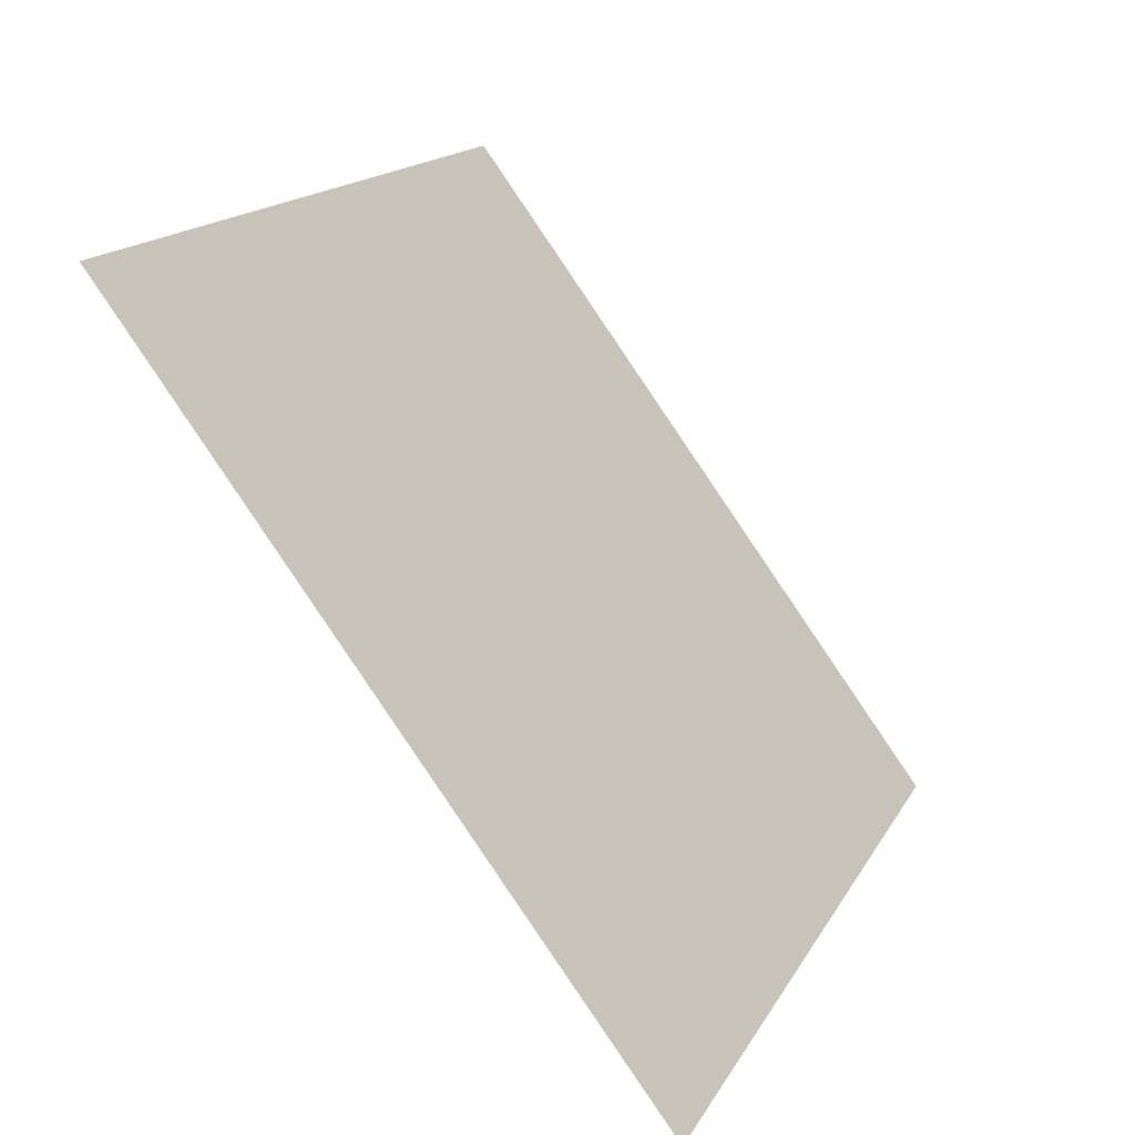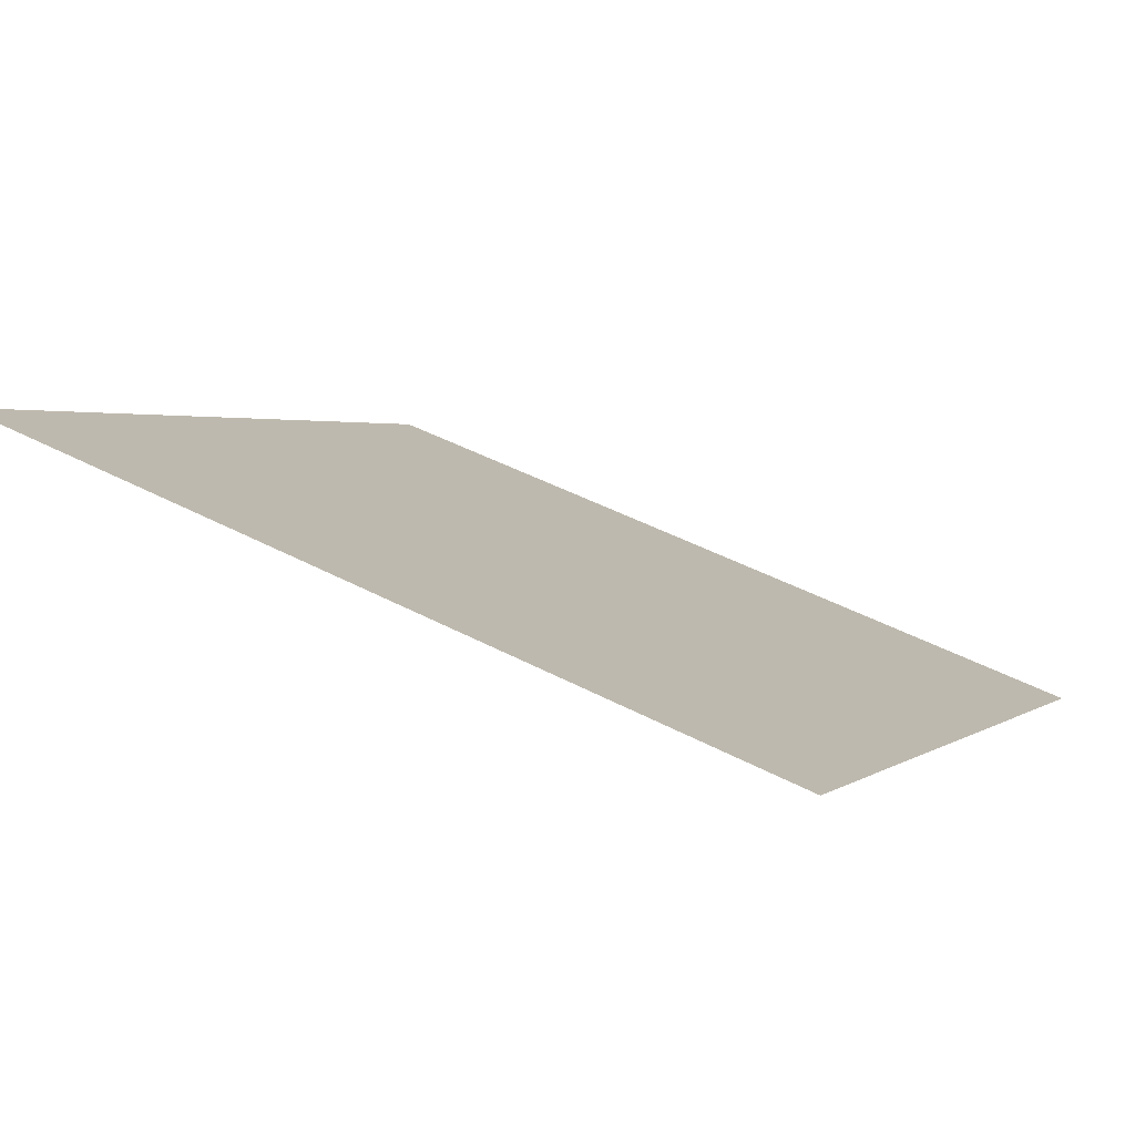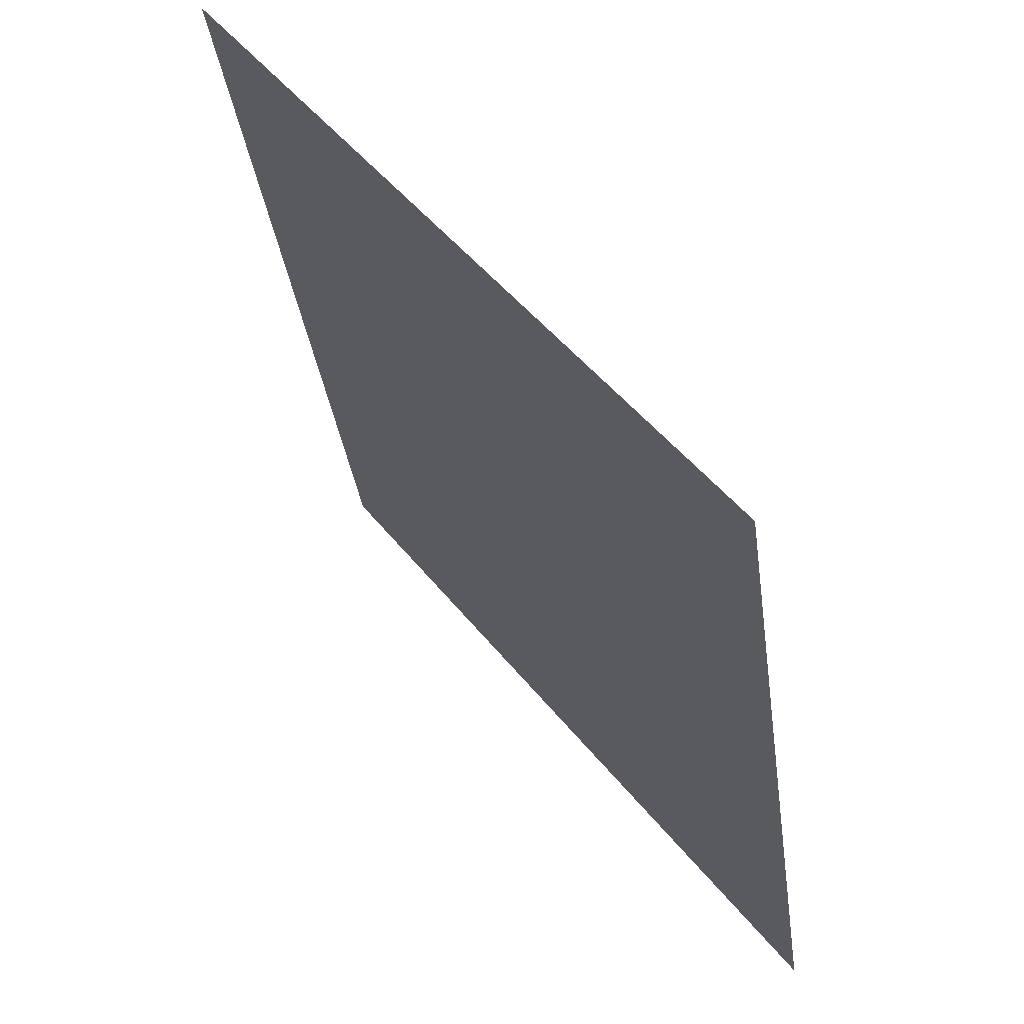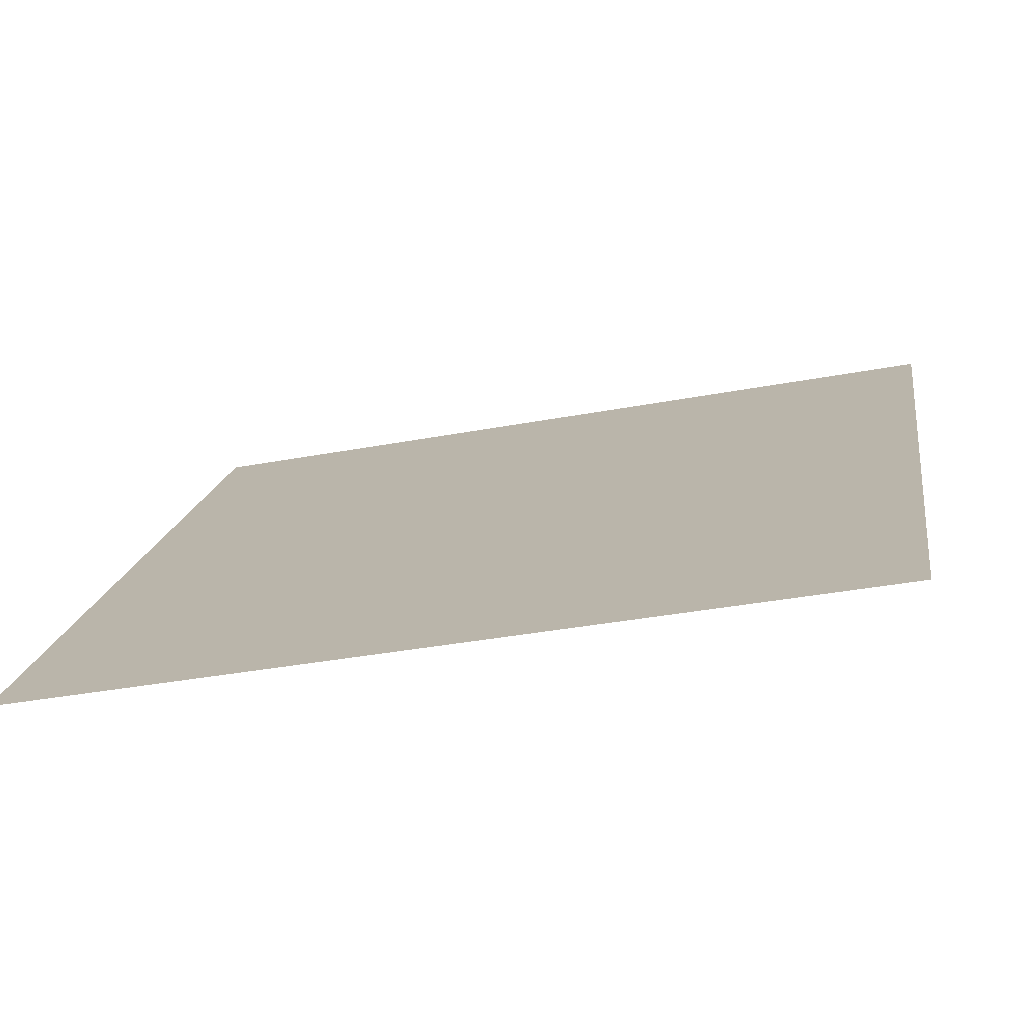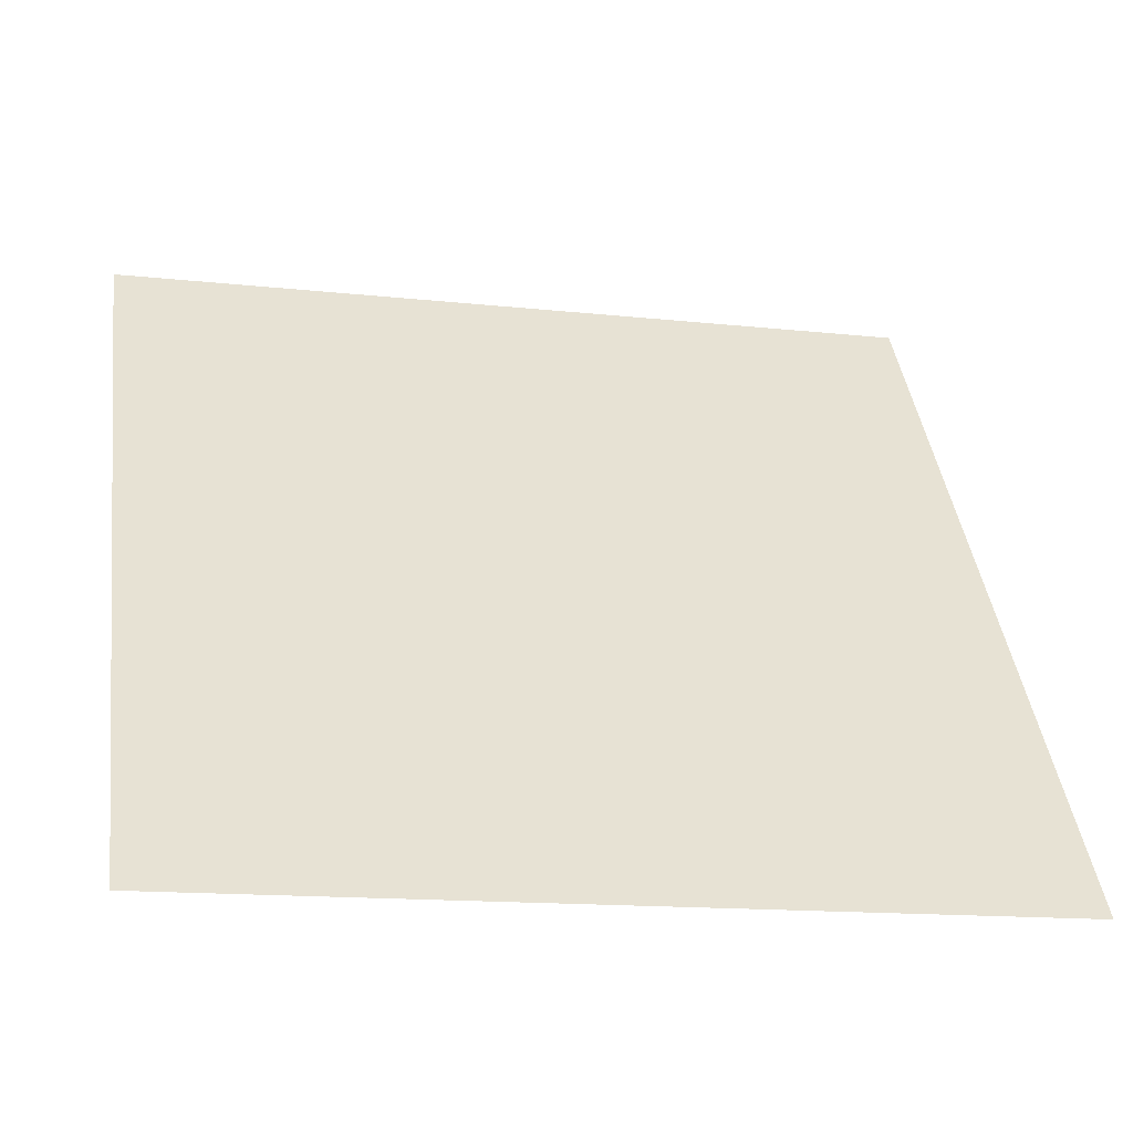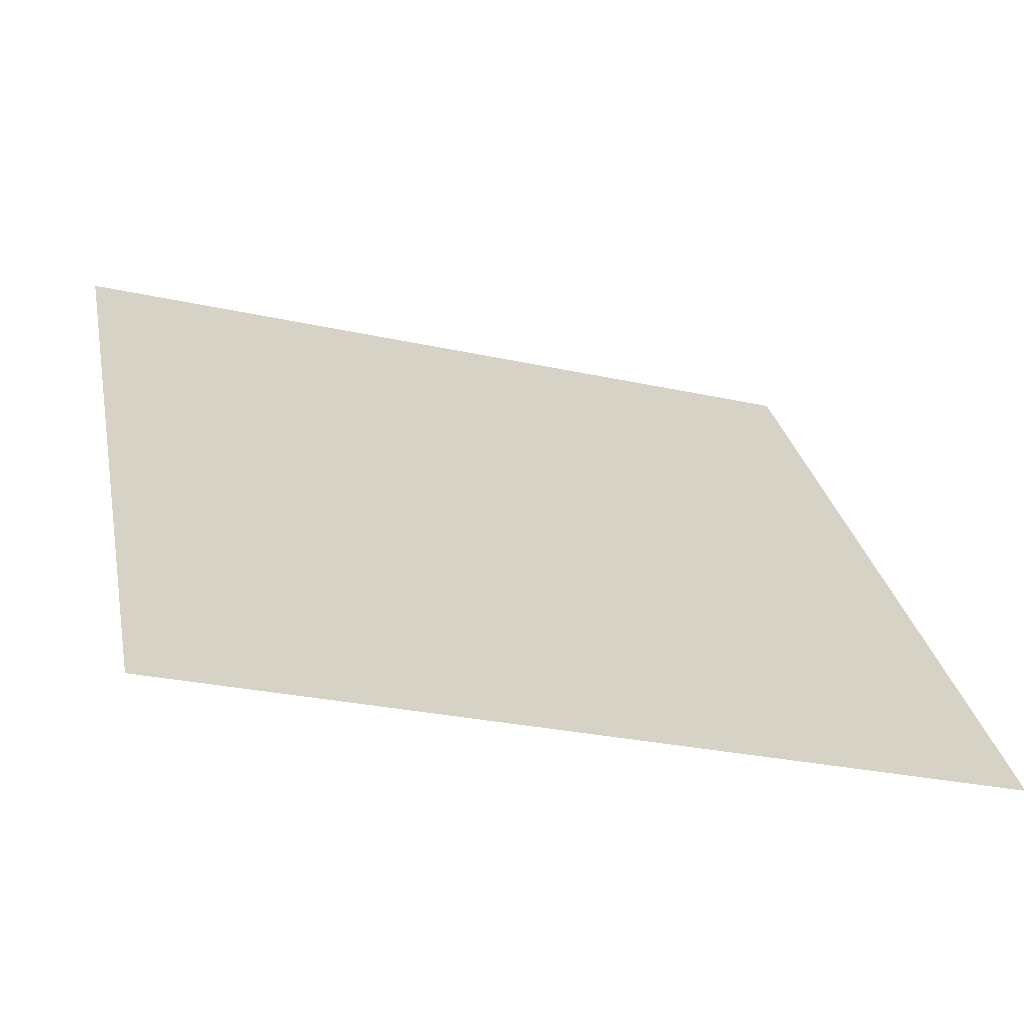
<metadata>
{"format":"obj","ext":"obj","renderer":"f3d","projection":"perspective","resolution":1024,"background":"white","views":[{"elev":16.6,"azim":-71.2,"up":"+Z"},{"elev":43.2,"azim":31.6,"up":"+Y"},{"elev":-35.6,"azim":-83.5,"up":"+Z"},{"elev":-38.0,"azim":12.6,"up":"+Z"},{"elev":-12.5,"azim":-14.4,"up":"+Z"},{"elev":-26.3,"azim":-20.1,"up":"+Z"}]}
</metadata>
<code>
v 0.1114 0.5592 0.2065
v 0.1049 0.5593 0.2065
v 0.105 0.5633 0.2118
v 0.1115 0.5631 0.2117
f 4 3 2 1

</code>
